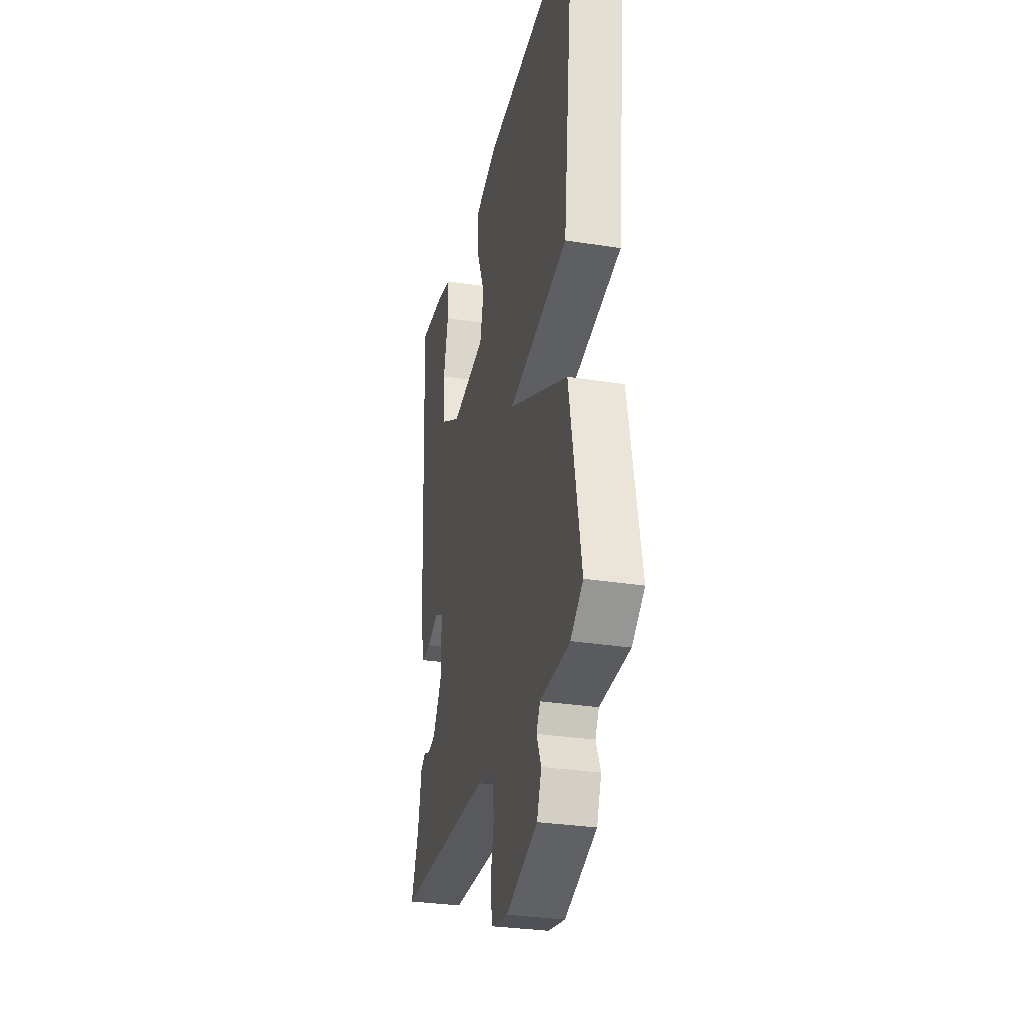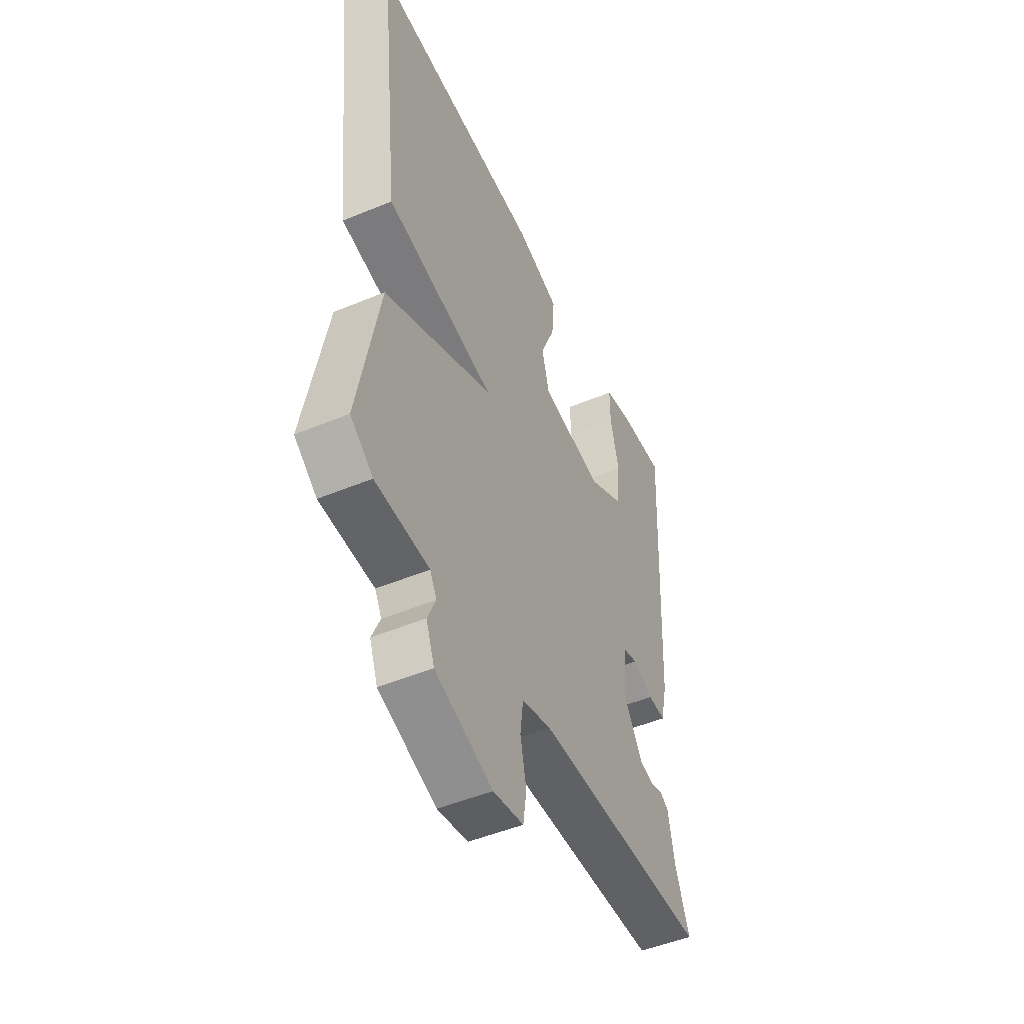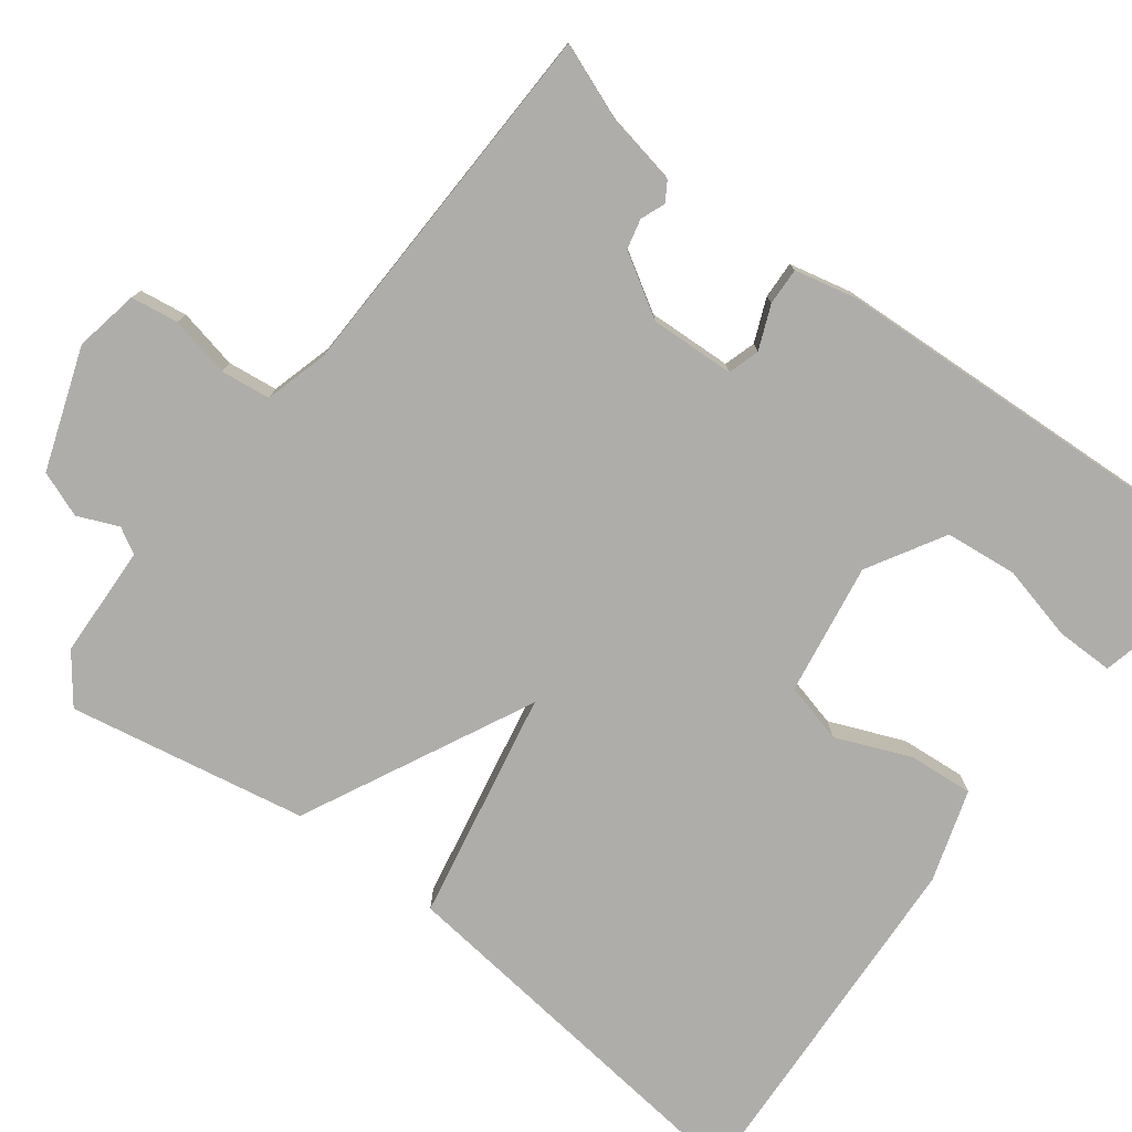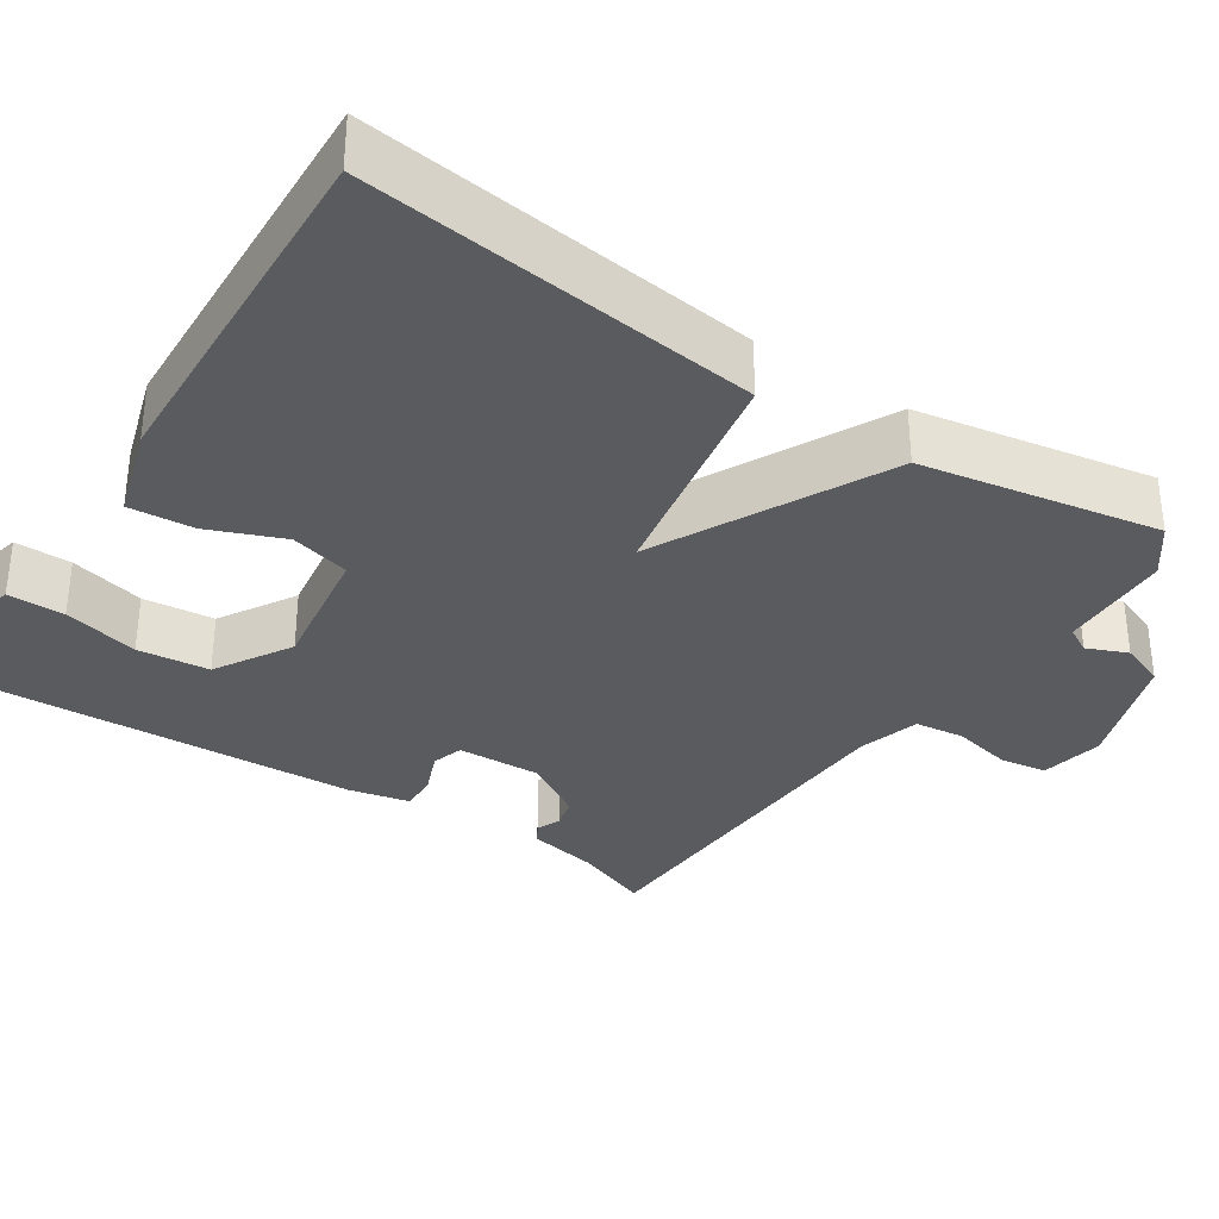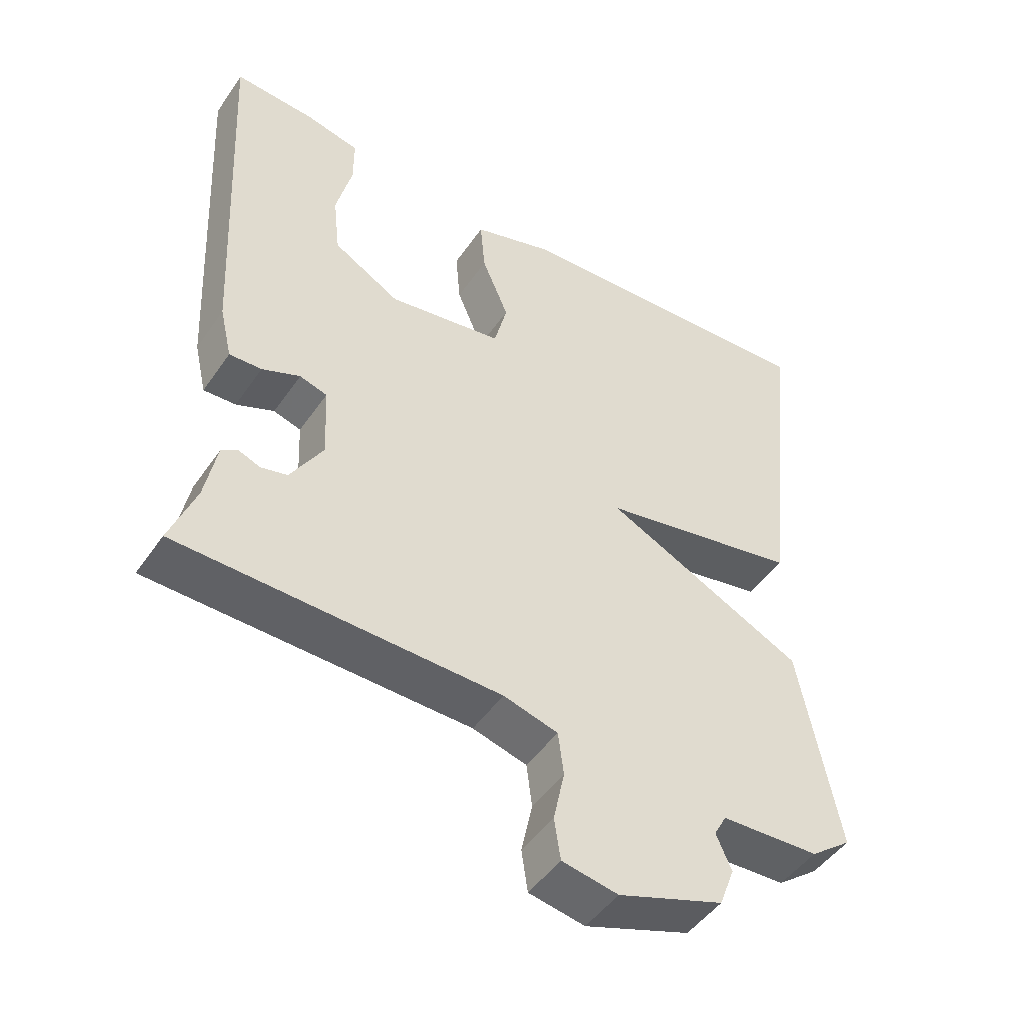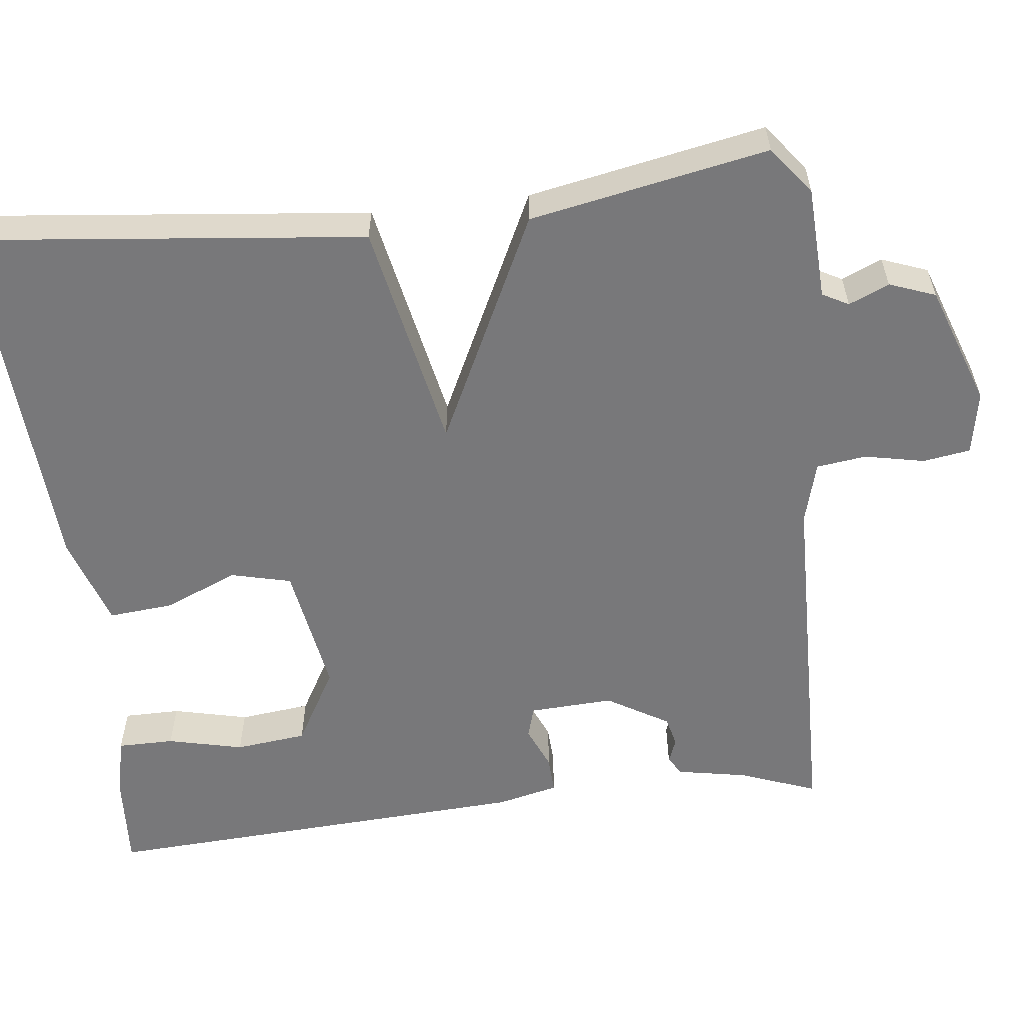
<metadata>
{"format":"obj","ext":"obj","renderer":"f3d","projection":"perspective","resolution":1024,"background":"white","views":[{"elev":-30.5,"azim":77.1,"up":"+Z"},{"elev":-49.1,"azim":114.8,"up":"+Z"},{"elev":-77.3,"azim":-127.2,"up":"+Y"},{"elev":-33.5,"azim":56.0,"up":"+Y"},{"elev":-48.0,"azim":-33.0,"up":"+Z"},{"elev":-57.5,"azim":96.9,"up":"+Y"}]}
</metadata>
<code>
v -0.5 0.07 0.5
v -0.382 0.07 0.492
v -0.303 0.07 0.474
v -0.303 0.07 0.402
v -0.326 0.07 0.306
v -0.316 0.07 0.215
v -0.219 0.07 0.159
v -0.052 0.07 0.186
v -0.033 0.07 0.262
v -0.072 0.07 0.356
v -0.079 0.07 0.438
v 0.037 0.07 0.475
v 0.5 0.07 0.5
v 0.444 0.07 0.001
v 0.153 0.07 -0.056
v 0.444 0.07 -0.199
v 0.5 0.07 -0.5
v 0.44 0.07 -0.546
v 0.297 0.07 -0.552
v 0.279 0.07 -0.585
v 0.301 0.07 -0.636
v 0.279 0.07 -0.694
v 0.126 0.07 -0.748
v 0.045 0.07 -0.733
v 0.036 0.07 -0.673
v 0.052 0.07 -0.597
v 0.044 0.07 -0.534
v -0.035 0.07 -0.512
v -0.5 0.07 -0.5
v -0.463 0.07 -0.403
v -0.446 0.07 -0.314
v -0.422 0.07 -0.299
v -0.391 0.07 -0.311
v -0.353 0.07 -0.302
v -0.306 0.07 -0.224
v -0.311 0.07 -0.117
v -0.351 0.07 -0.105
v -0.406 0.07 -0.128
v -0.453 0.07 -0.13
v -0.471 0.07 -0.052
v -0.5 0 0.5
v -0.382 0 0.492
v -0.303 0 0.474
v -0.303 0 0.402
v -0.326 0 0.306
v -0.316 0 0.215
v -0.219 0 0.159
v -0.052 0 0.186
v -0.033 0 0.262
v -0.072 0 0.356
v -0.079 0 0.438
v 0.037 0 0.475
v 0.5 0 0.5
v 0.444 0 0.001
v 0.153 0 -0.056
v 0.444 0 -0.199
v 0.5 0 -0.5
v 0.44 0 -0.546
v 0.297 0 -0.552
v 0.279 0 -0.585
v 0.301 0 -0.636
v 0.279 0 -0.694
v 0.126 0 -0.748
v 0.045 0 -0.733
v 0.036 0 -0.673
v 0.052 0 -0.597
v 0.044 0 -0.534
v -0.035 0 -0.512
v -0.5 0 -0.5
v -0.463 0 -0.403
v -0.446 0 -0.314
v -0.422 0 -0.299
v -0.391 0 -0.311
v -0.353 0 -0.302
v -0.306 0 -0.224
v -0.311 0 -0.117
v -0.351 0 -0.105
v -0.406 0 -0.128
v -0.453 0 -0.13
v -0.471 0 -0.052
f 40 1 2
f 39 40 2
f 38 39 2
f 37 38 2
f 36 37 2
f 30 31 32 33
f 30 33 34
f 29 30 34
f 28 29 34
f 27 28 34 35
f 24 25 26
f 23 24 26
f 22 23 26
f 21 22 26
f 20 21 26
f 19 20 26 27
f 27 35 36
f 19 27 36
f 18 19 36
f 17 18 36
f 16 17 36
f 15 16 36
f 13 14 15
f 12 13 15
f 11 12 15
f 10 11 15
f 9 10 15
f 2 3 4 5
f 2 5 6
f 36 2 6
f 15 36 6 7
f 8 9 15
f 7 8 15
f 42 41 80
f 42 80 79
f 42 79 78
f 42 78 77
f 42 77 76
f 73 72 71 70
f 74 73 70
f 74 70 69
f 74 69 68
f 75 74 68 67
f 66 65 64
f 66 64 63
f 66 63 62
f 66 62 61
f 66 61 60
f 67 66 60 59
f 76 75 67
f 76 67 59
f 76 59 58
f 76 58 57
f 76 57 56
f 76 56 55
f 55 54 53
f 55 53 52
f 55 52 51
f 55 51 50
f 55 50 49
f 45 44 43 42
f 46 45 42
f 46 42 76
f 47 46 76 55
f 55 49 48
f 55 48 47
f 1 41 42 2
f 2 42 43 3
f 3 43 44 4
f 4 44 45 5
f 5 45 46 6
f 6 46 47 7
f 7 47 48 8
f 8 48 49 9
f 9 49 50 10
f 10 50 51 11
f 11 51 52 12
f 12 52 53 13
f 13 53 54 14
f 14 54 55 15
f 15 55 56 16
f 16 56 57 17
f 17 57 58 18
f 18 58 59 19
f 19 59 60 20
f 20 60 61 21
f 21 61 62 22
f 22 62 63 23
f 23 63 64 24
f 24 64 65 25
f 25 65 66 26
f 26 66 67 27
f 27 67 68 28
f 28 68 69 29
f 29 69 70 30
f 30 70 71 31
f 31 71 72 32
f 32 72 73 33
f 33 73 74 34
f 34 74 75 35
f 35 75 76 36
f 36 76 77 37
f 37 77 78 38
f 38 78 79 39
f 39 79 80 40
f 40 80 41 1

</code>
